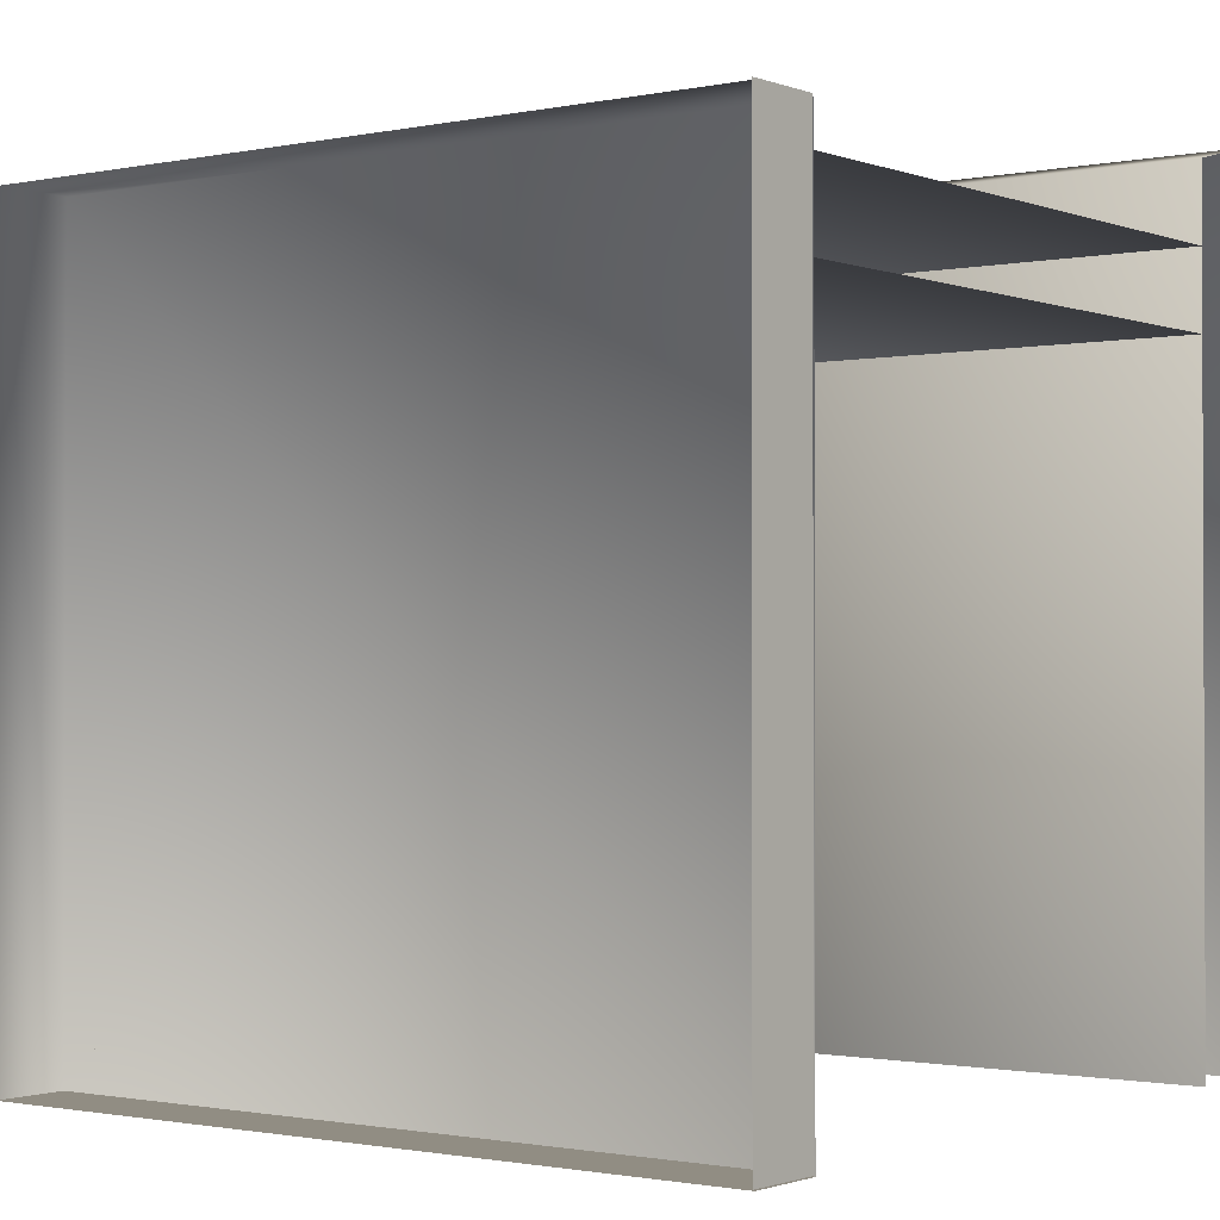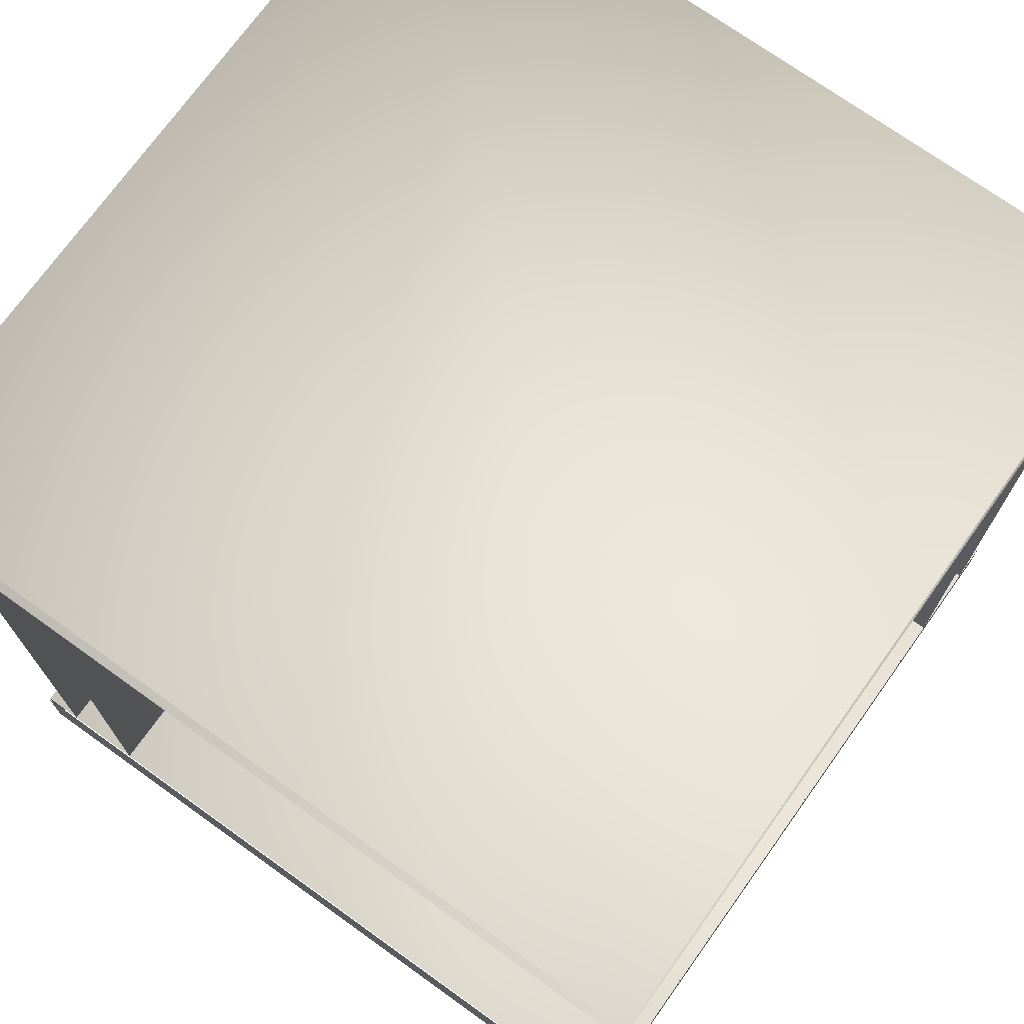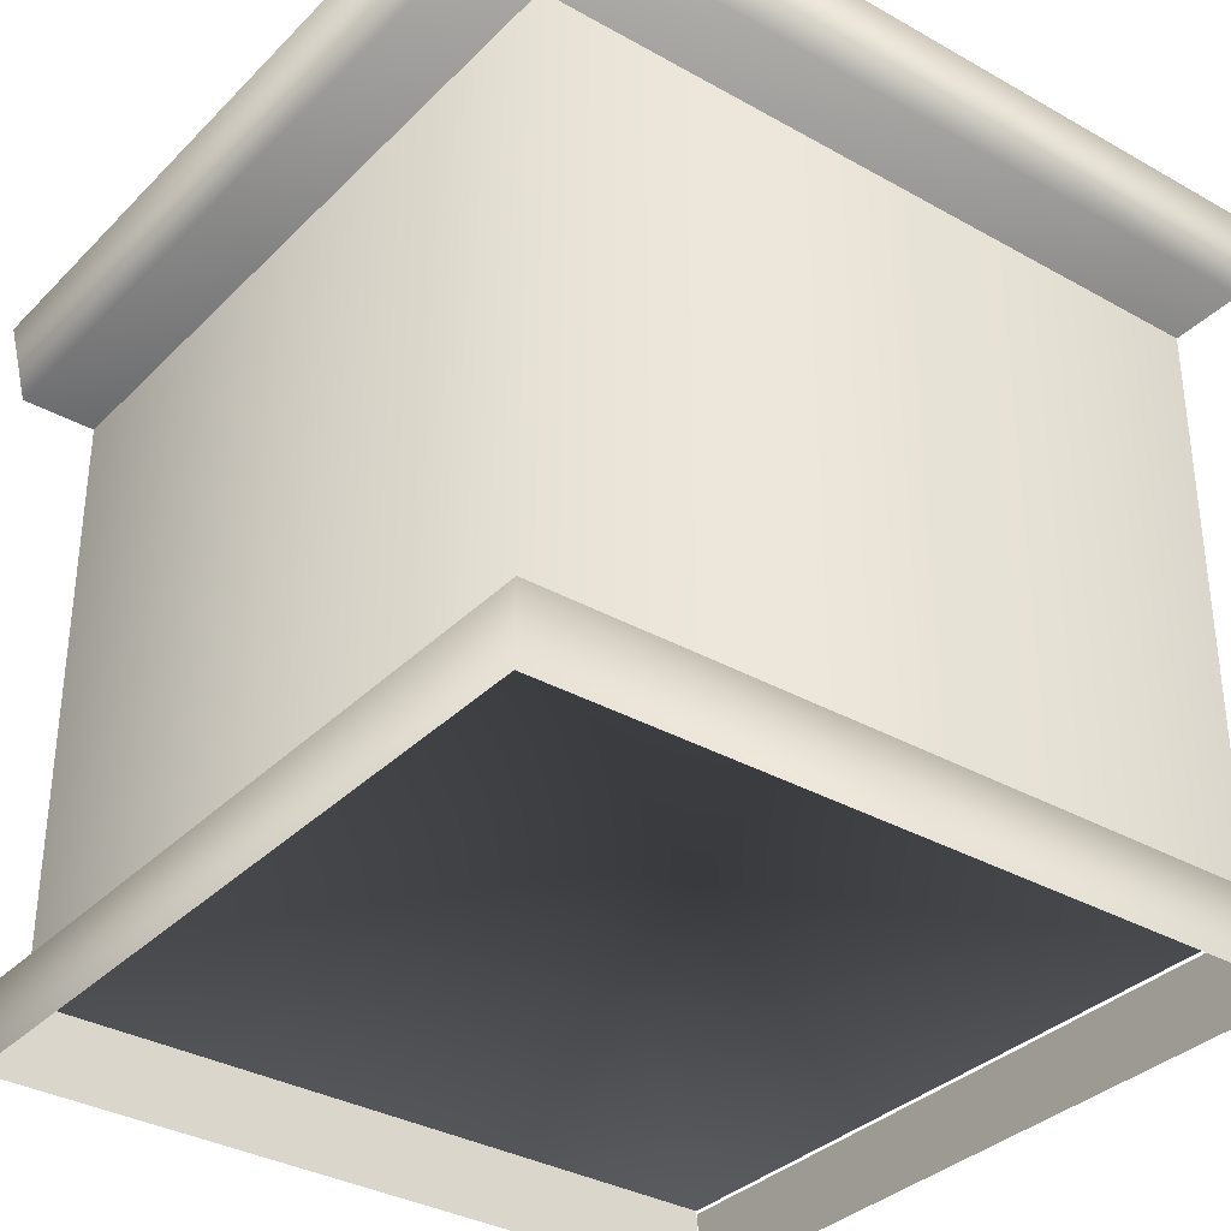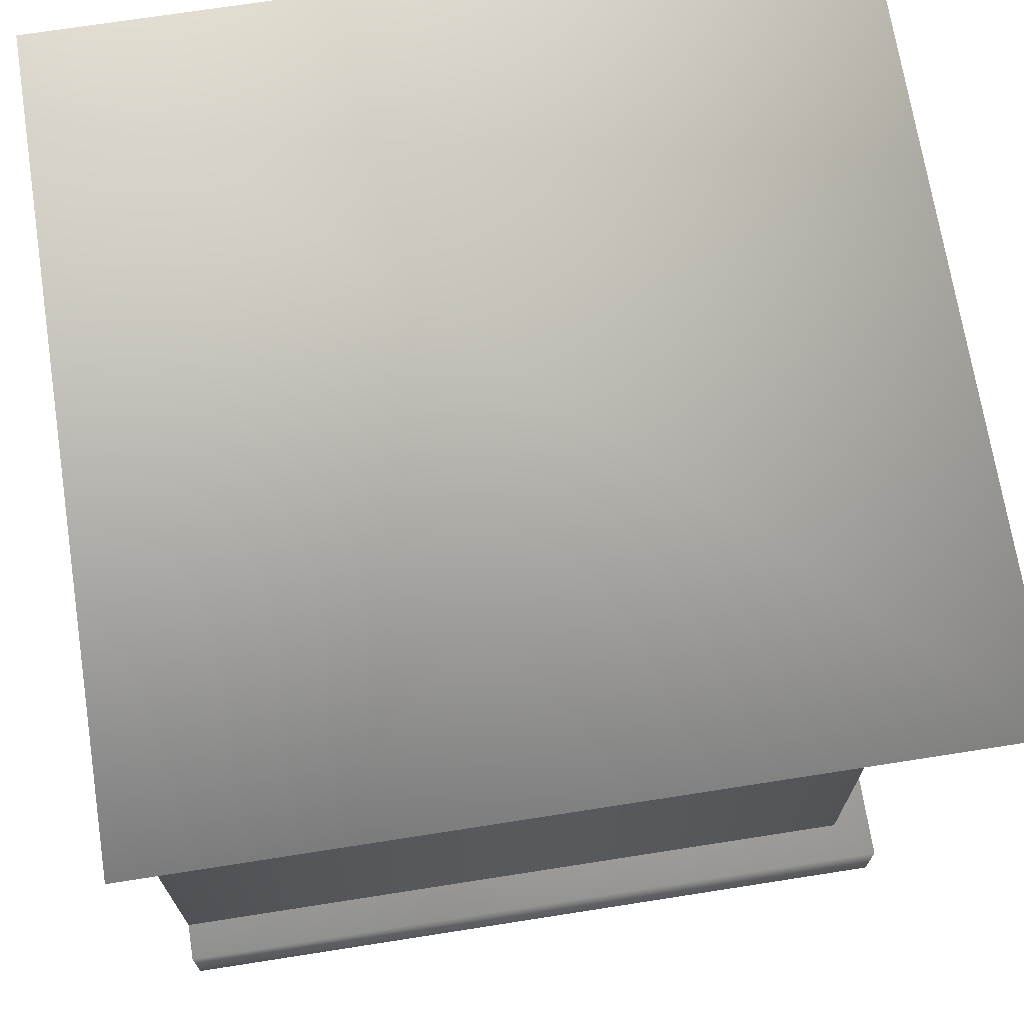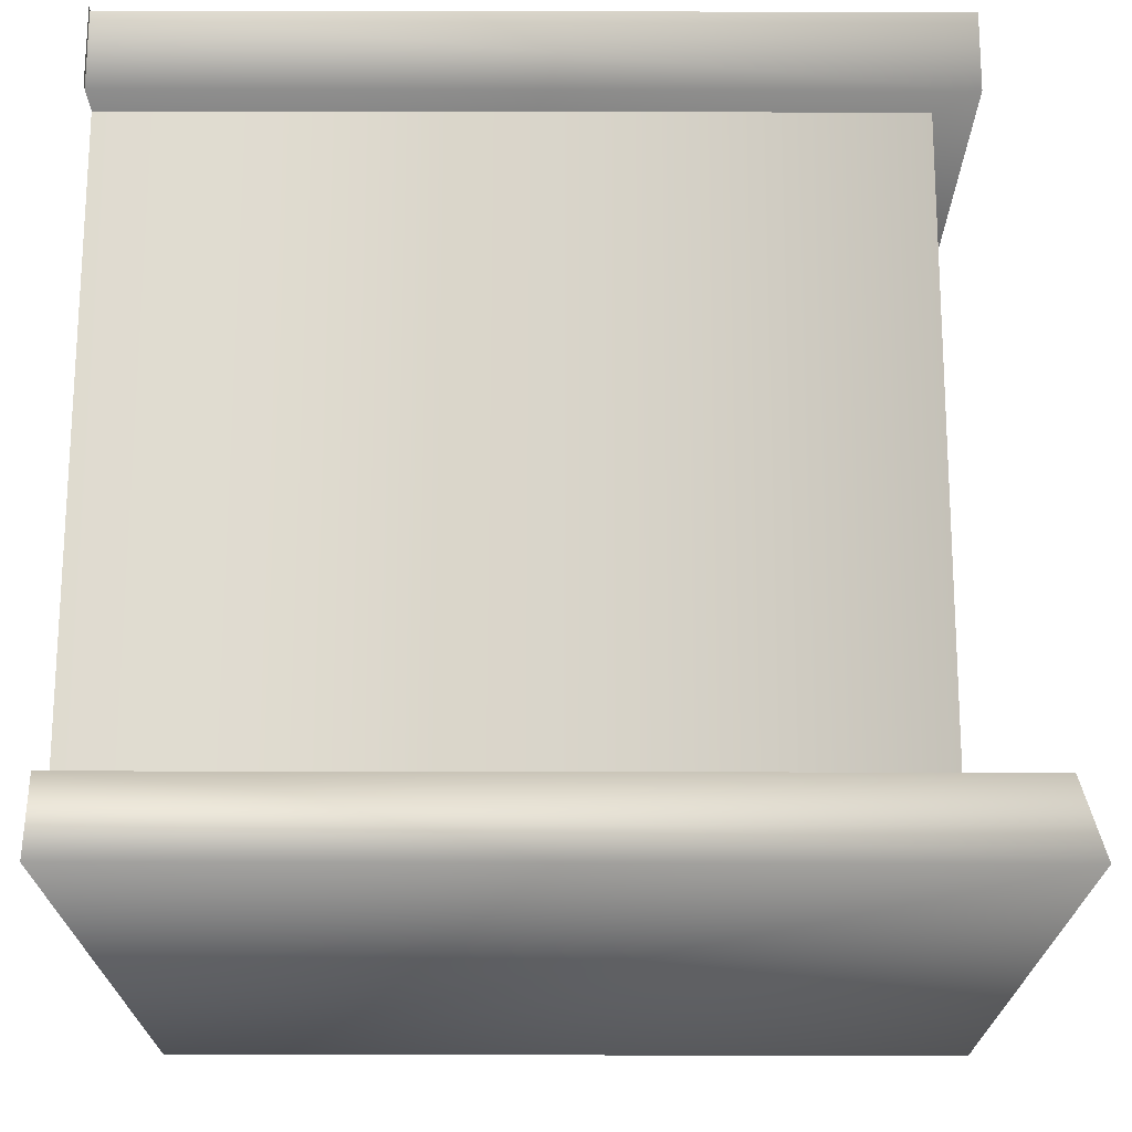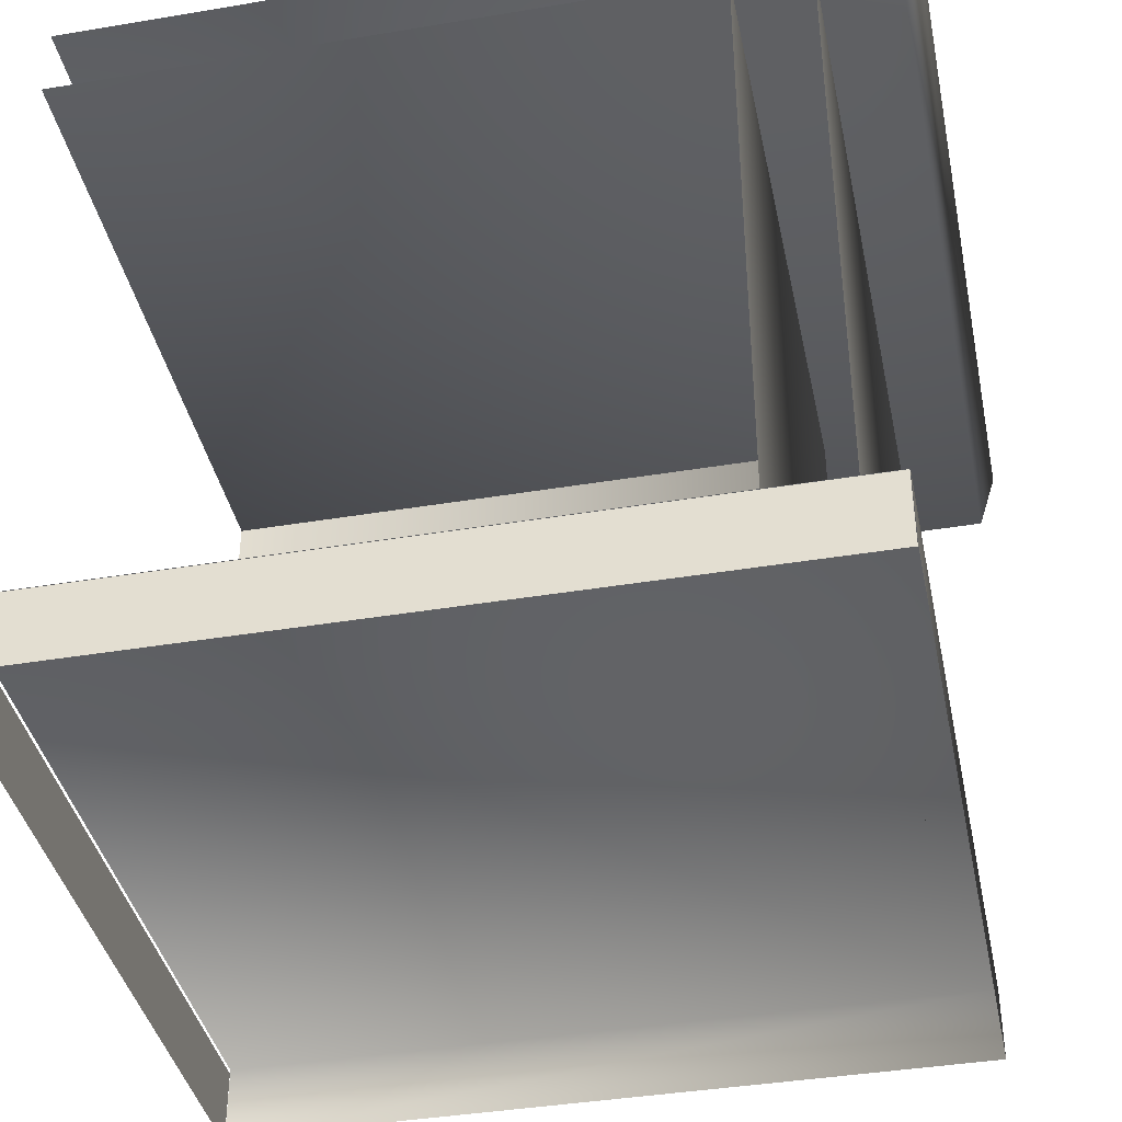
<metadata>
{"format":"obj","ext":"obj","renderer":"f3d","projection":"perspective","resolution":1024,"background":"white","views":[{"elev":-1.3,"azim":37.0,"up":"+Z"},{"elev":72.7,"azim":125.6,"up":"+Y"},{"elev":-34.2,"azim":-37.3,"up":"+Y"},{"elev":70.3,"azim":-98.9,"up":"+Y"},{"elev":70.4,"azim":-179.9,"up":"+Z"},{"elev":-39.8,"azim":-168.3,"up":"+Y"}]}
</metadata>
<code>
v  -4.995 -4.746 -4.994
v  -4.995 -4.996 -4.994
v  -2.495 -4.746 -4.994
v  -2.495 -4.996 -4.994
v  0.0052 -4.746 -4.994
v  0.0052 -4.996 -4.994
v  2.505 -4.746 -4.994
v  2.505 -4.996 -4.994
v  5.005 -4.746 -4.994
v  5.005 -4.996 -4.994
v  -4.995 -4.496 -4.993
v  -2.495 -4.496 -4.993
v  0.0052 -4.496 -4.993
v  2.505 -4.496 -4.993
v  5.005 -4.496 -4.993
v  -4.995 -4.246 -4.992
v  -2.495 -4.246 -4.992
v  0.0052 -4.246 -4.992
v  2.505 -4.246 -4.992
v  5.005 -4.246 -4.992
v  -4.995 -3.996 -4.992
v  -2.495 -3.996 -4.992
v  0.0052 -3.996 -4.992
v  2.505 -3.996 -4.992
v  5.005 -3.996 -4.992
v  5.011 -4.04 2.523
v  5.011 -4.04 5.023
v  5.01 -4.29 2.523
v  5.01 -4.29 5.023
v  5.01 -4.54 2.523
v  5.01 -4.54 5.023
v  5.009 -4.79 2.523
v  5.009 -4.79 5.023
v  5.008 -5.04 2.523
v  5.008 -5.04 5.023
v  5.011 -4.04 0.023
v  5.01 -4.29 0.023
v  5.01 -4.54 0.023
v  5.009 -4.79 0.023
v  5.008 -5.04 0.023
v  5.011 -4.04 -2.477
v  5.01 -4.29 -2.477
v  5.01 -4.54 -2.477
v  5.009 -4.79 -2.477
v  5.008 -5.04 -2.477
v  5.011 -4.04 -4.977
v  5.01 -4.29 -4.977
v  5.01 -4.54 -4.977
v  5.009 -4.79 -4.977
v  5.008 -5.04 -4.977
v  -4.5 4 4.5
v  -4.5 -4 4.5
v  5 -4 4.5
v  5 4 4.5
v  -4.5 4 -5
v  -4.5 -3.999 -5
v  -3.5 -3.999 3.5
v  -3.5 4 -5
v  -3.5 4 3.5
v  -3.5 -3.999 -5
v  5 4 3.5
v  5 -3.999 3.5
v  5 4 -5
v  -5.5 4 5.5
v  -5.5 4 -5
v  5 4 5.5
v  -5.75 5 -5
v  -5.75 5 5.75
v  5 5 -5
v  5 5 5.75
v  -5 -3.999 -5
v  -5 -4 5
v  5 -3.999 -5
v  5 -4 5
v  -5 -5 5
v  -5 -5 -5
v  5 -5 5
g Plane002
f 1 2 3
f 4 3 2
f 3 4 5
f 6 5 4
f 5 6 7
f 8 7 6
f 7 8 9
f 10 9 8
f 11 1 12
f 3 12 1
f 12 3 13
f 5 13 3
f 13 5 14
f 7 14 5
f 14 7 15
f 9 15 7
f 16 11 17
f 12 17 11
f 17 12 18
f 13 18 12
f 18 13 19
f 14 19 13
f 19 14 20
f 15 20 14
f 21 16 22
f 17 22 16
f 22 17 23
f 18 23 17
f 23 18 24
f 19 24 18
f 24 19 25
f 20 25 19
f 26 27 28
f 29 28 27
f 28 29 30
f 31 30 29
f 30 31 32
f 33 32 31
f 32 33 34
f 35 34 33
f 36 26 37
f 28 37 26
f 37 28 38
f 30 38 28
f 38 30 39
f 32 39 30
f 39 32 40
f 34 40 32
f 41 36 42
f 37 42 36
f 42 37 43
f 38 43 37
f 43 38 44
f 39 44 38
f 44 39 45
f 40 45 39
f 46 41 47
f 42 47 41
f 47 42 48
f 43 48 42
f 48 43 49
f 44 49 43
f 49 44 50
f 45 50 44
f 51 52 53
f 53 54 51
f 55 56 52
f 55 52 51
f 57 58 59
f 57 60 58
f 59 61 62
f 62 57 59
f 63 64 65
f 64 63 66
f 67 68 69
f 70 69 68
f 68 67 64
f 64 67 65
f 66 68 64
f 68 66 70
f 71 72 73
f 74 73 72
f 72 71 75
f 75 71 76
f 77 72 75
f 72 77 74

</code>
